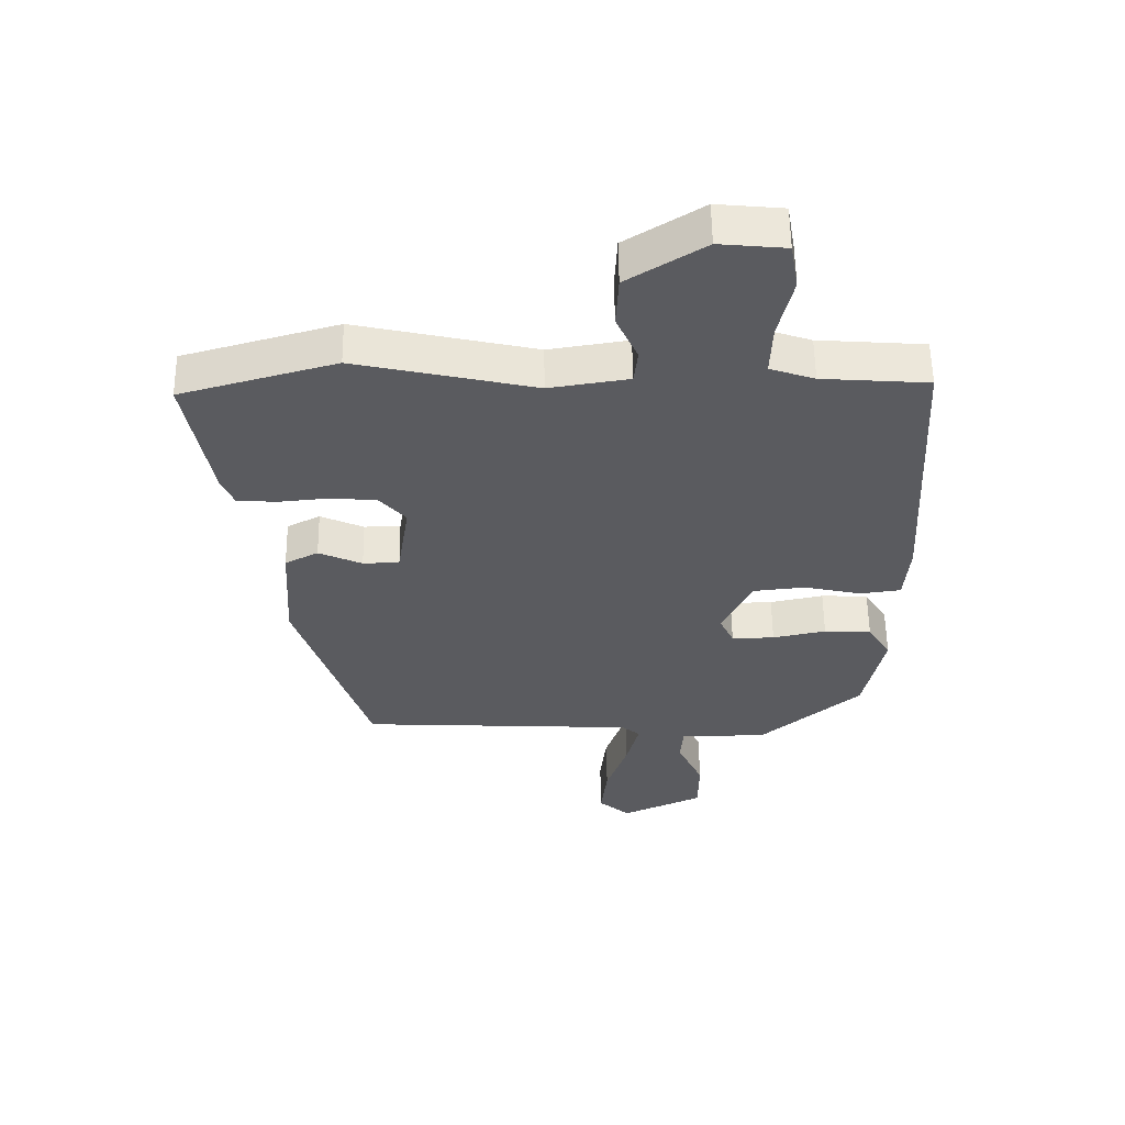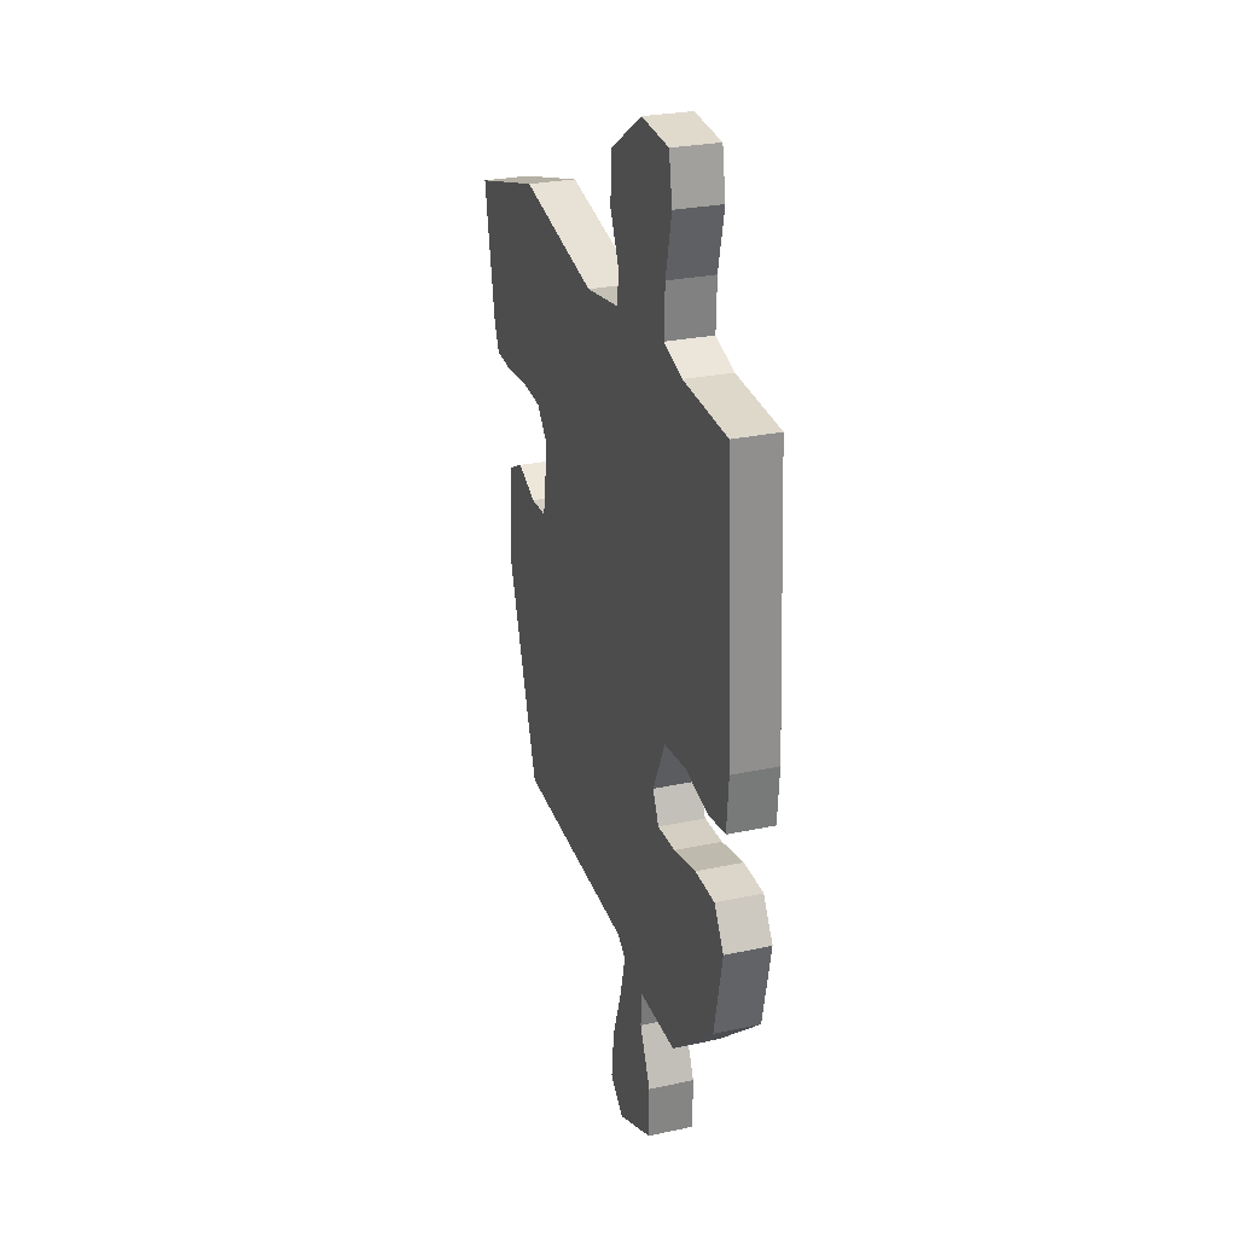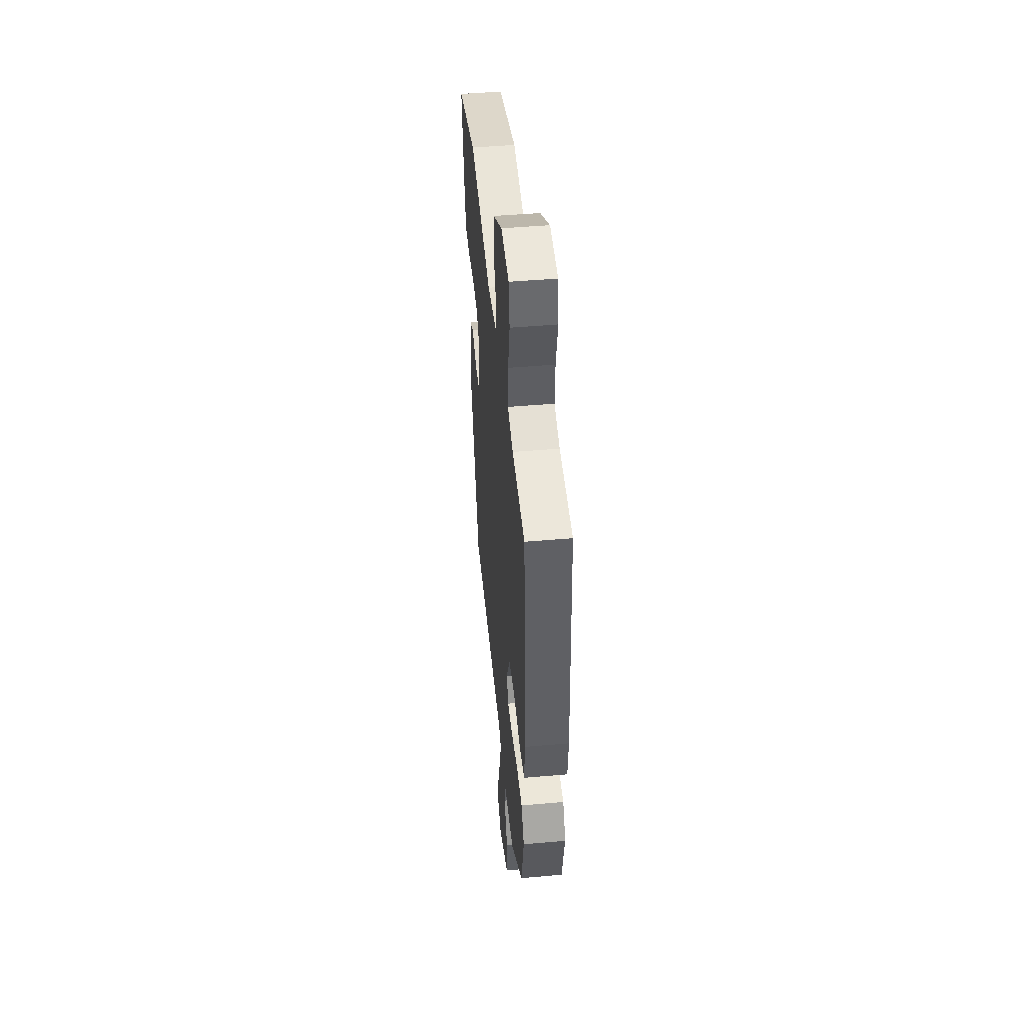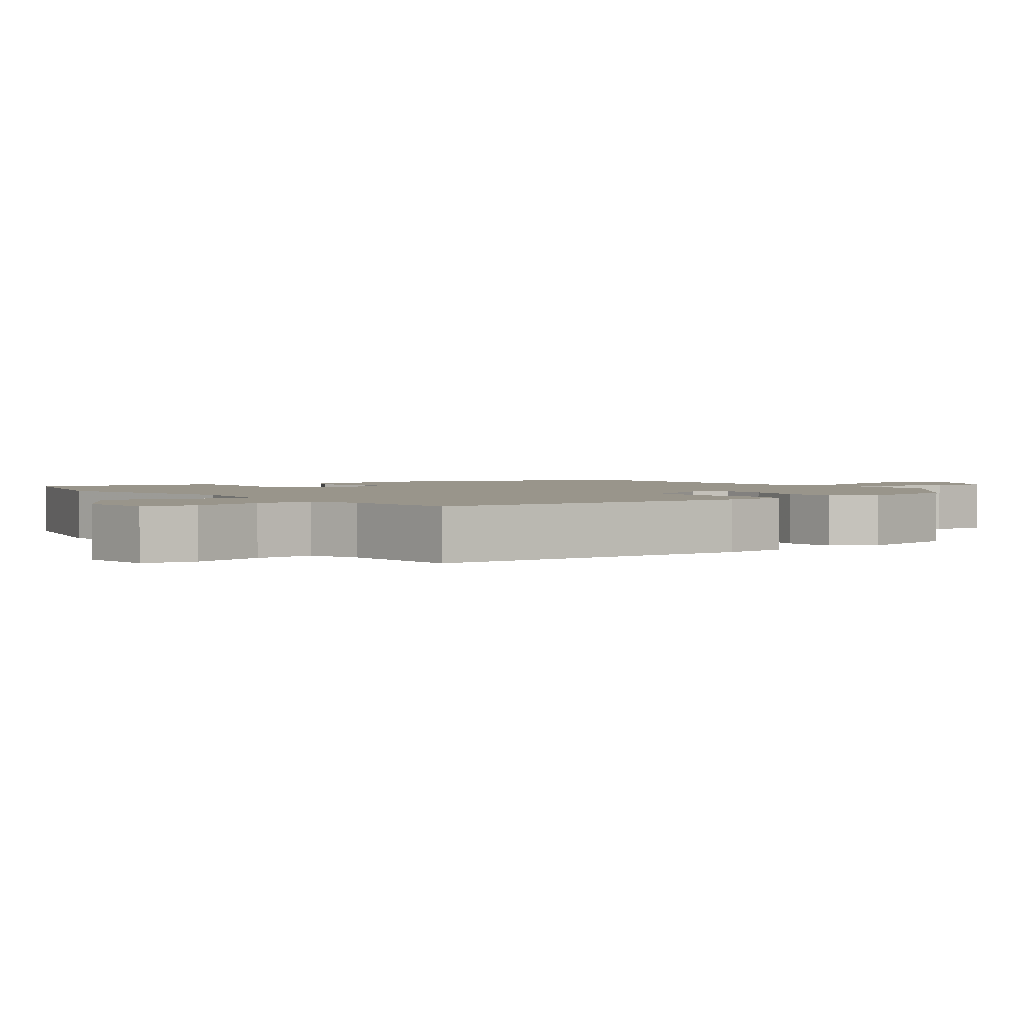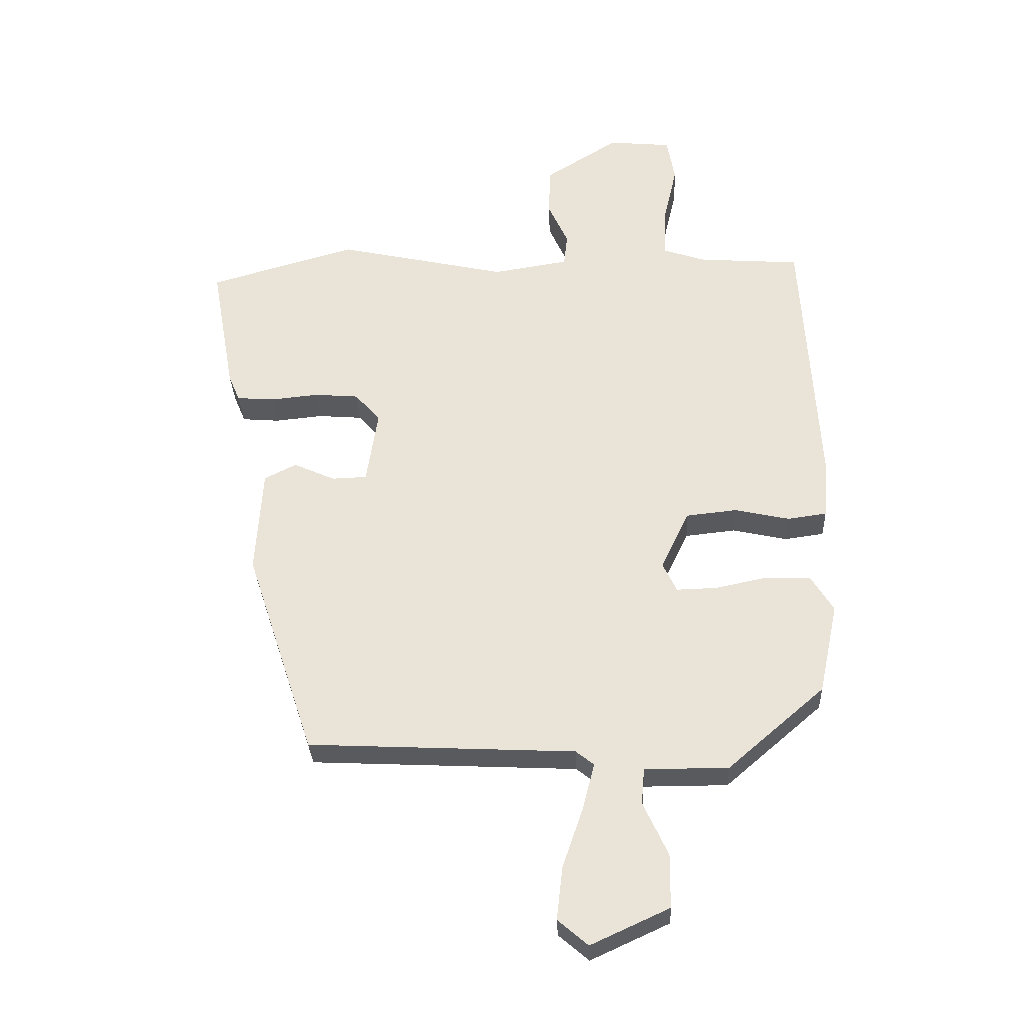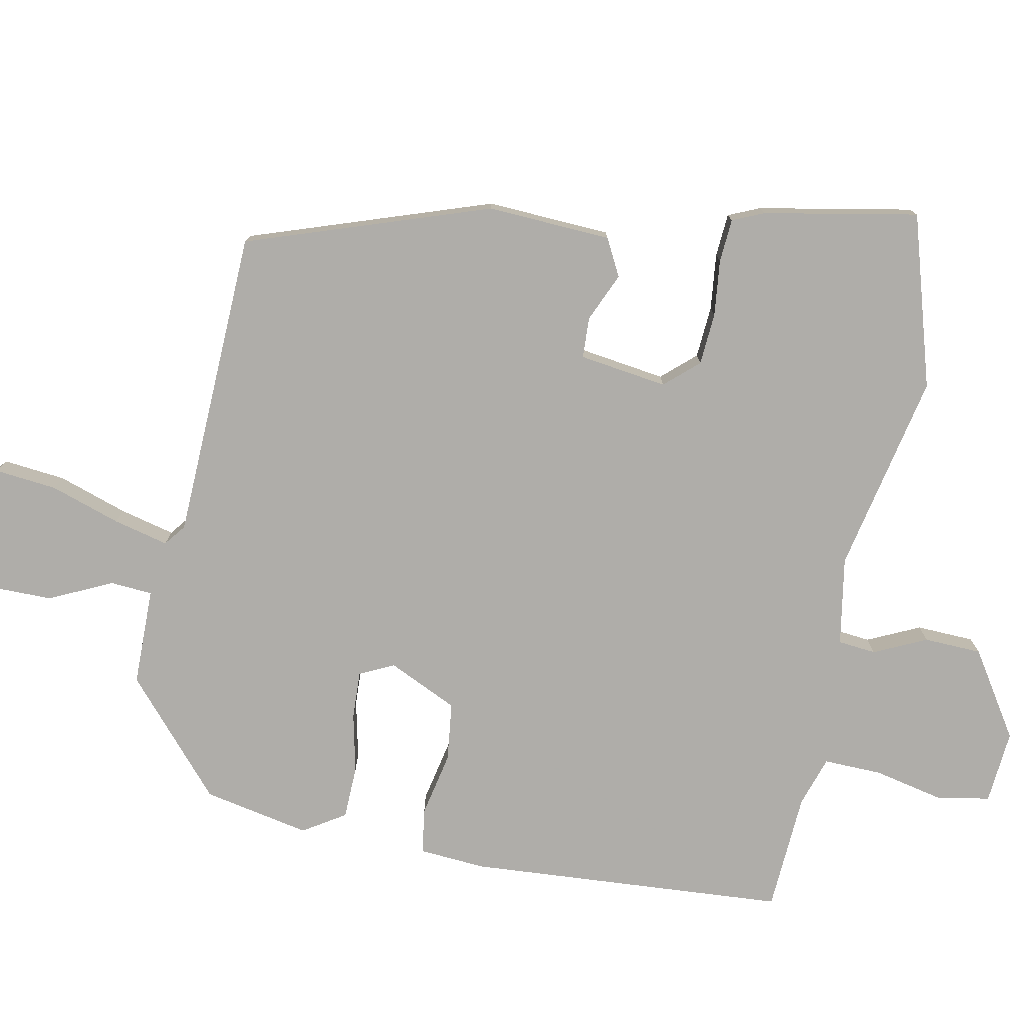
<metadata>
{"format":"obj","ext":"obj","renderer":"f3d","projection":"perspective","resolution":1024,"background":"white","views":[{"elev":56.7,"azim":-0.7,"up":"+Z"},{"elev":27.5,"azim":71.7,"up":"+Z"},{"elev":47.2,"azim":84.3,"up":"+Z"},{"elev":2.2,"azim":52.8,"up":"+Y"},{"elev":-31.0,"azim":2.5,"up":"+Z"},{"elev":-77.2,"azim":-100.6,"up":"+Y"}]}
</metadata>
<code>
v 0.498 0.07 0.486
v 0.524 0.07 0.031
v 0.516 0.07 -0.063
v 0.451 0.07 -0.072
v 0.36 0.07 -0.052
v 0.276 0.07 -0.061
v 0.229 0.07 -0.159
v 0.252 0.07 -0.208
v 0.32 0.07 -0.206
v 0.405 0.07 -0.188
v 0.48 0.07 -0.191
v 0.517 0.07 -0.251
v 0.485 0.07 -0.402
v 0.324 0.07 -0.541
v 0.185 0.07 -0.541
v 0.18 0.07 -0.601
v 0.221 0.07 -0.69
v 0.22 0.07 -0.779
v 0.09 0.07 -0.839
v 0.04 0.07 -0.796
v 0.05 0.07 -0.708
v 0.084 0.07 -0.609
v 0.104 0.07 -0.531
v 0.074 0.07 -0.507
v -0.368 0.07 -0.486
v -0.482 0.07 -0.14
v -0.471 0.07 0.036
v -0.418 0.07 0.063
v -0.349 0.07 0.032
v -0.291 0.07 0.034
v -0.272 0.07 0.159
v -0.314 0.07 0.207
v -0.388 0.07 0.213
v -0.468 0.07 0.205
v -0.53 0.07 0.21
v -0.549 0.07 0.255
v -0.588 0.07 0.475
v -0.342 0.07 0.545
v -0.058 0.07 0.482
v 0.068 0.07 0.502
v 0.074 0.07 0.556
v 0.04 0.07 0.631
v 0.044 0.07 0.713
v 0.166 0.07 0.79
v 0.271 0.07 0.78
v 0.284 0.07 0.705
v 0.261 0.07 0.605
v 0.258 0.07 0.522
v 0.329 0.07 0.498
v 0.498 0 0.486
v 0.524 0 0.031
v 0.516 0 -0.063
v 0.451 0 -0.072
v 0.36 0 -0.052
v 0.276 0 -0.061
v 0.229 0 -0.159
v 0.252 0 -0.208
v 0.32 0 -0.206
v 0.405 0 -0.188
v 0.48 0 -0.191
v 0.517 0 -0.251
v 0.485 0 -0.402
v 0.324 0 -0.541
v 0.185 0 -0.541
v 0.18 0 -0.601
v 0.221 0 -0.69
v 0.22 0 -0.779
v 0.09 0 -0.839
v 0.04 0 -0.796
v 0.05 0 -0.708
v 0.084 0 -0.609
v 0.104 0 -0.531
v 0.074 0 -0.507
v -0.368 0 -0.486
v -0.482 0 -0.14
v -0.471 0 0.036
v -0.418 0 0.063
v -0.349 0 0.032
v -0.291 0 0.034
v -0.272 0 0.159
v -0.314 0 0.207
v -0.388 0 0.213
v -0.468 0 0.205
v -0.53 0 0.21
v -0.549 0 0.255
v -0.588 0 0.475
v -0.342 0 0.545
v -0.058 0 0.482
v 0.068 0 0.502
v 0.074 0 0.556
v 0.04 0 0.631
v 0.044 0 0.713
v 0.166 0 0.79
v 0.271 0 0.78
v 0.284 0 0.705
v 0.261 0 0.605
v 0.258 0 0.522
v 0.329 0 0.498
f 44 45 46 47
f 44 47 48
f 41 42 43 44
f 40 41 44 48
f 39 40 48 49
f 37 38 39
f 36 37 39
f 33 34 35 36
f 32 33 36 39
f 31 32 39 49
f 26 27 28 29
f 24 25 26 29
f 23 24 29 30
f 19 20 21 22
f 19 22 23
f 16 17 18 19
f 15 16 19 23
f 9 10 11 12
f 8 9 12 13
f 2 3 4 5
f 2 5 6
f 1 2 6
f 49 1 6 7
f 30 31 49 7
f 8 13 14 15
f 15 23 30
f 7 8 15 30
f 96 95 94 93
f 97 96 93
f 93 92 91 90
f 97 93 90 89
f 98 97 89 88
f 88 87 86
f 88 86 85
f 85 84 83 82
f 88 85 82 81
f 98 88 81 80
f 78 77 76 75
f 78 75 74 73
f 79 78 73 72
f 71 70 69 68
f 72 71 68
f 68 67 66 65
f 72 68 65 64
f 61 60 59 58
f 62 61 58 57
f 54 53 52 51
f 55 54 51
f 55 51 50
f 56 55 50 98
f 56 98 80 79
f 64 63 62 57
f 79 72 64
f 79 64 57 56
f 1 50 51 2
f 2 51 52 3
f 3 52 53 4
f 4 53 54 5
f 5 54 55 6
f 6 55 56 7
f 7 56 57 8
f 8 57 58 9
f 9 58 59 10
f 10 59 60 11
f 11 60 61 12
f 12 61 62 13
f 13 62 63 14
f 14 63 64 15
f 15 64 65 16
f 16 65 66 17
f 17 66 67 18
f 18 67 68 19
f 19 68 69 20
f 20 69 70 21
f 21 70 71 22
f 22 71 72 23
f 23 72 73 24
f 24 73 74 25
f 25 74 75 26
f 26 75 76 27
f 27 76 77 28
f 28 77 78 29
f 29 78 79 30
f 30 79 80 31
f 31 80 81 32
f 32 81 82 33
f 33 82 83 34
f 34 83 84 35
f 35 84 85 36
f 36 85 86 37
f 37 86 87 38
f 38 87 88 39
f 39 88 89 40
f 40 89 90 41
f 41 90 91 42
f 42 91 92 43
f 43 92 93 44
f 44 93 94 45
f 45 94 95 46
f 46 95 96 47
f 47 96 97 48
f 48 97 98 49
f 49 98 50 1

</code>
